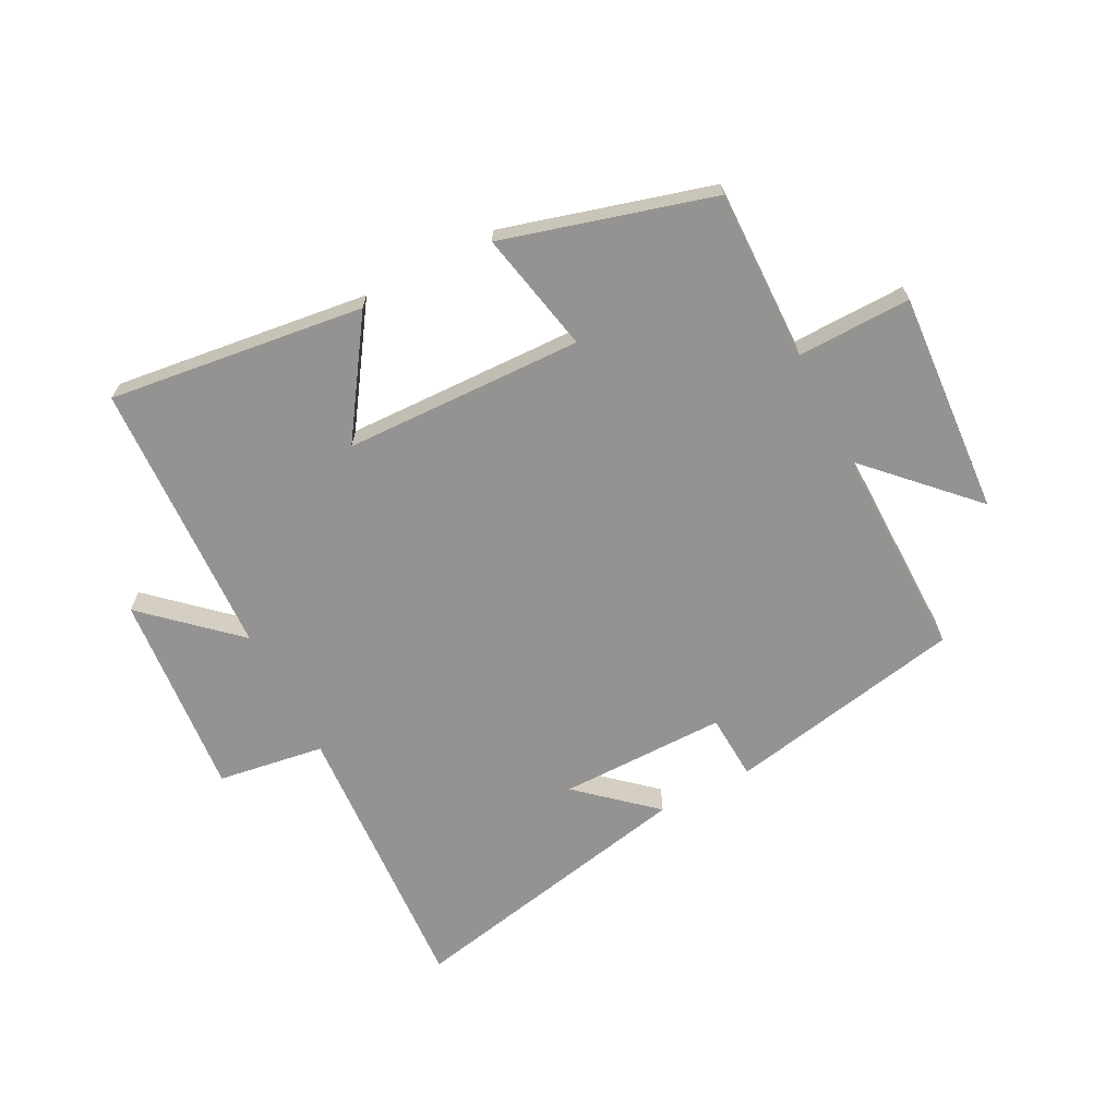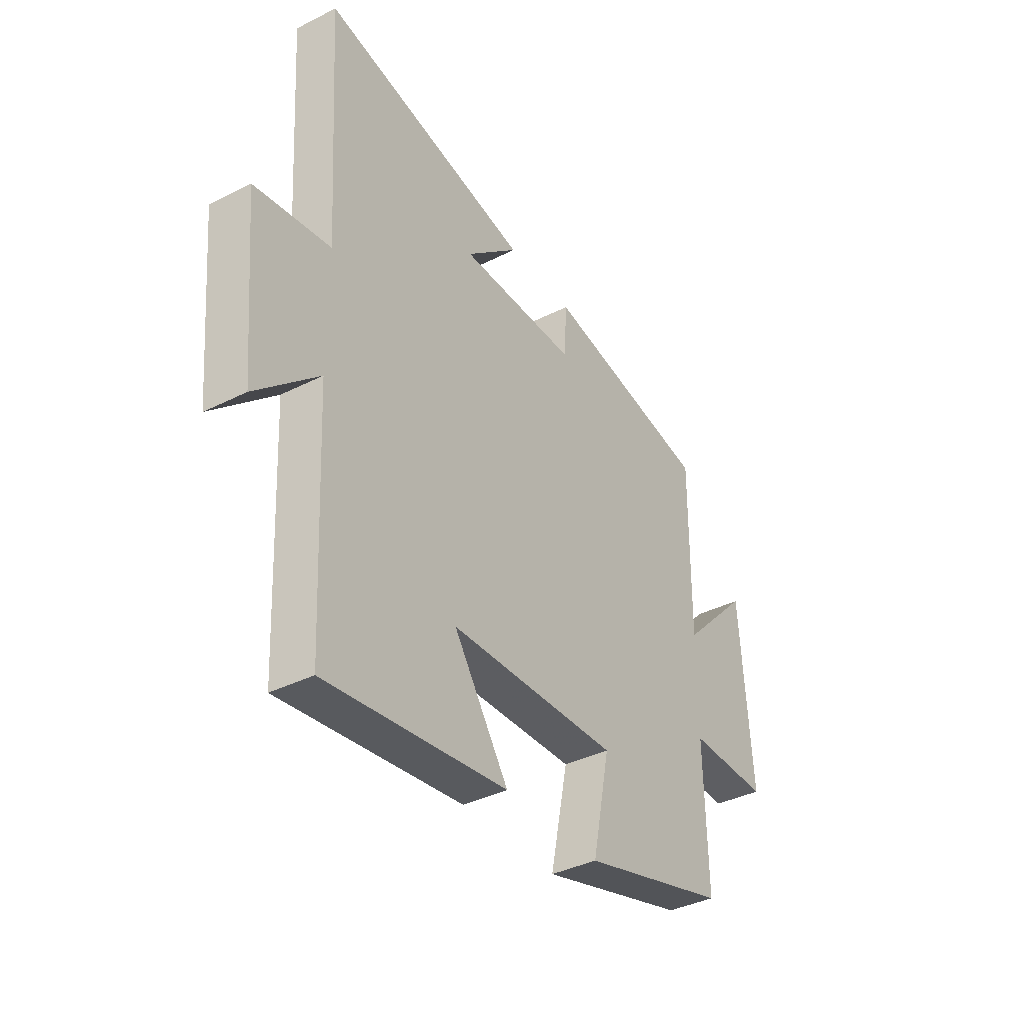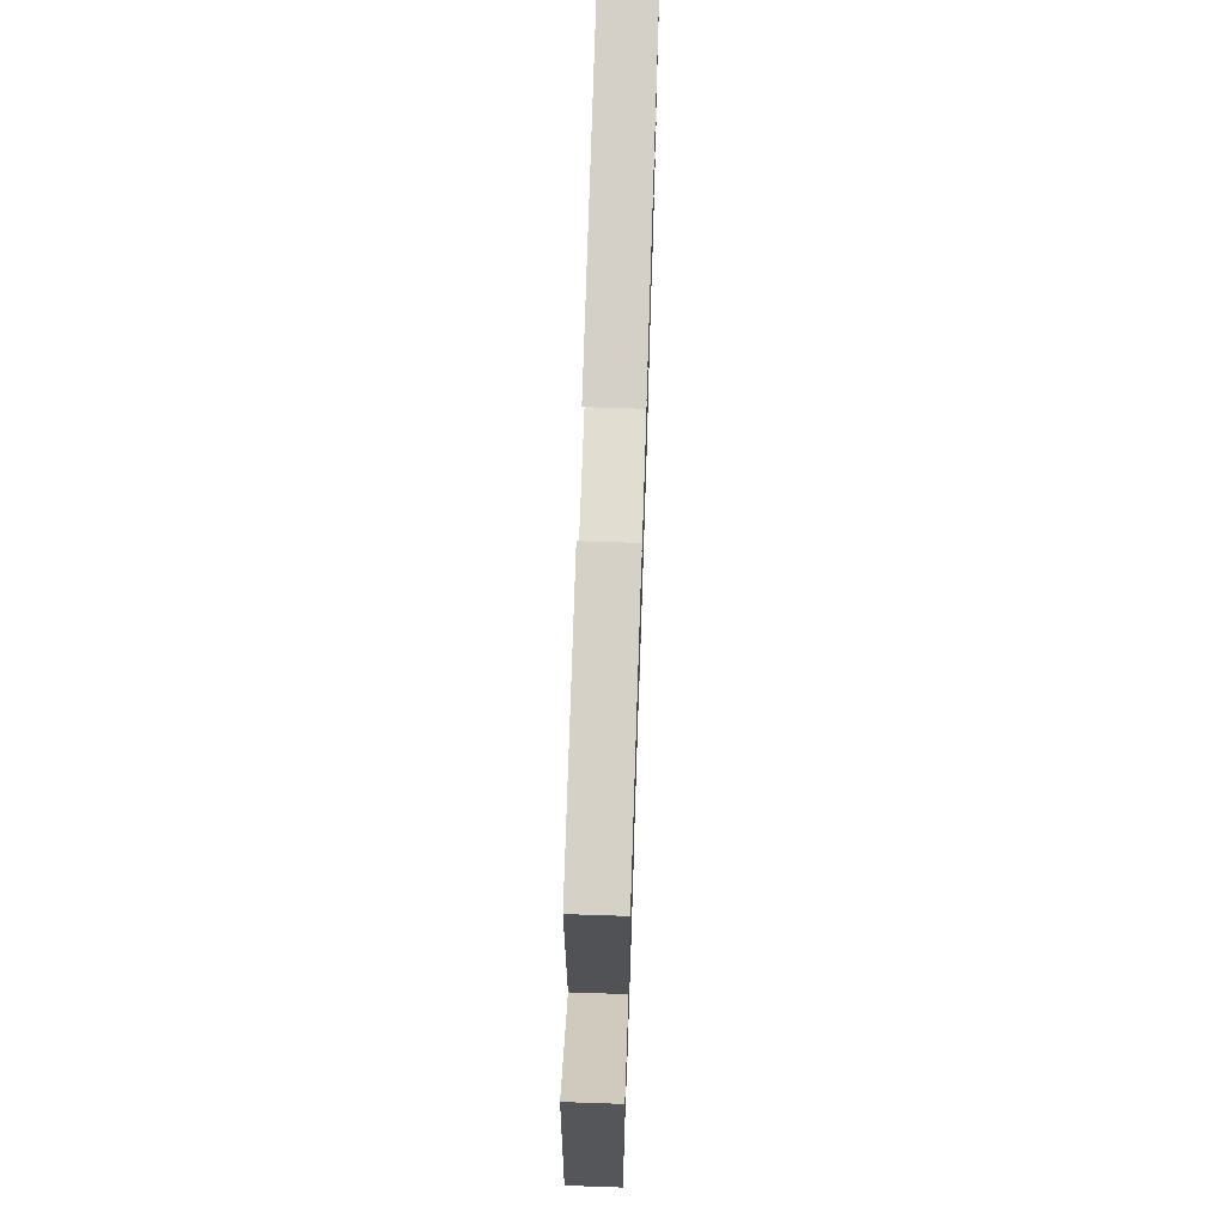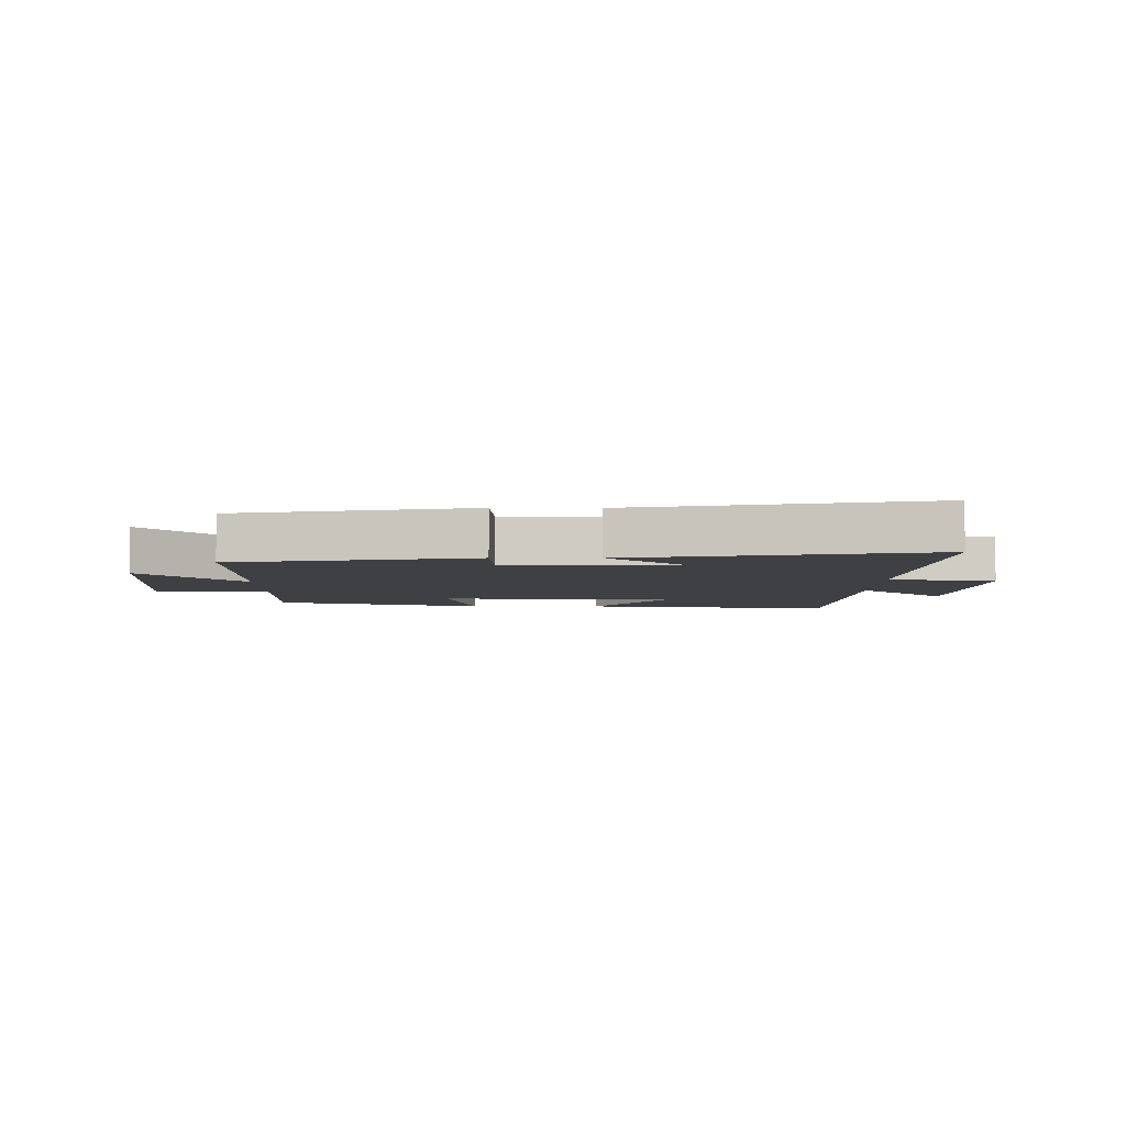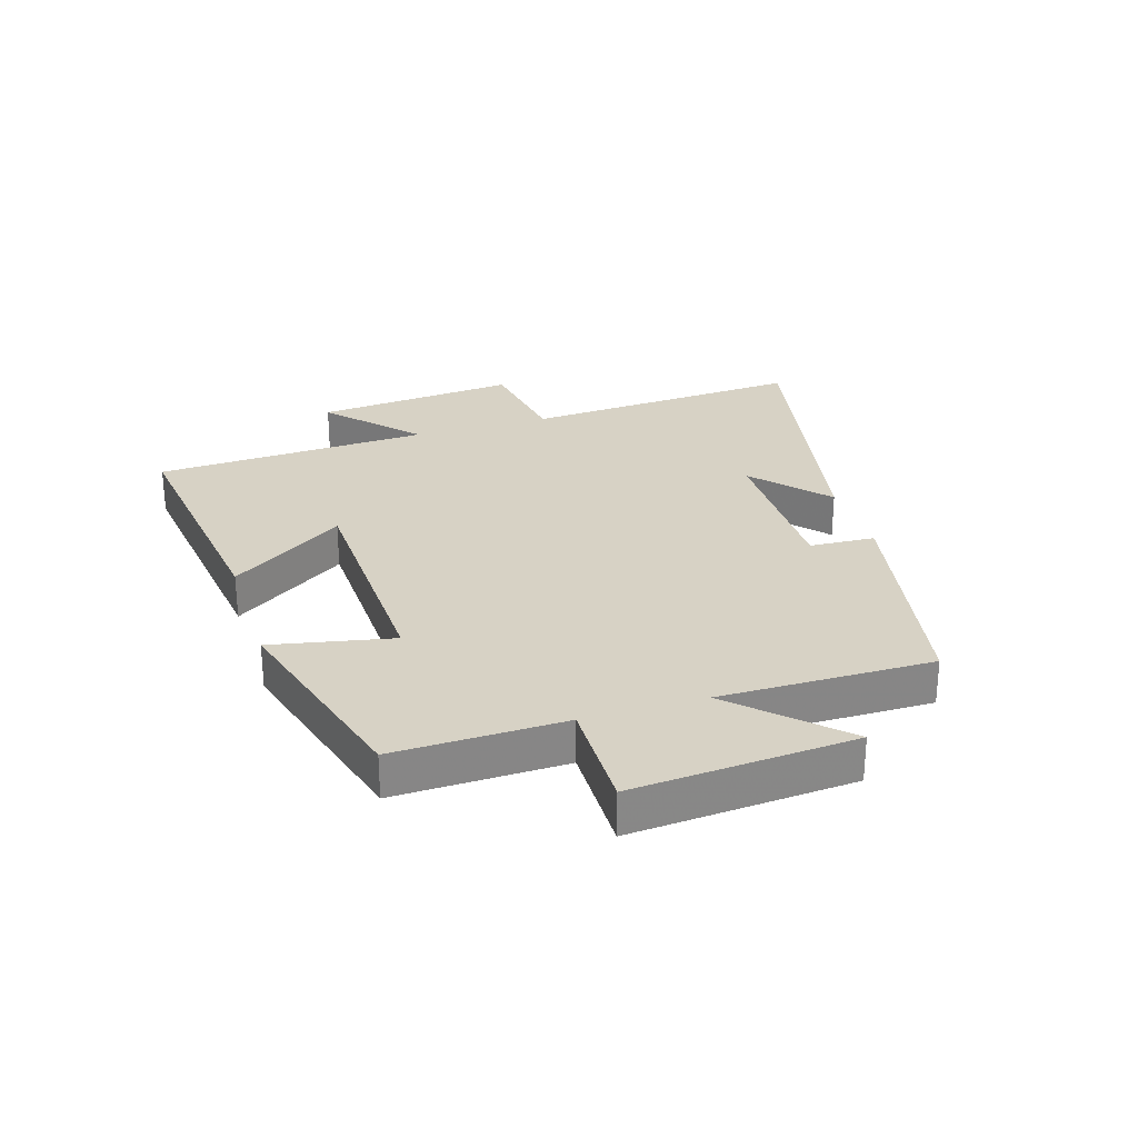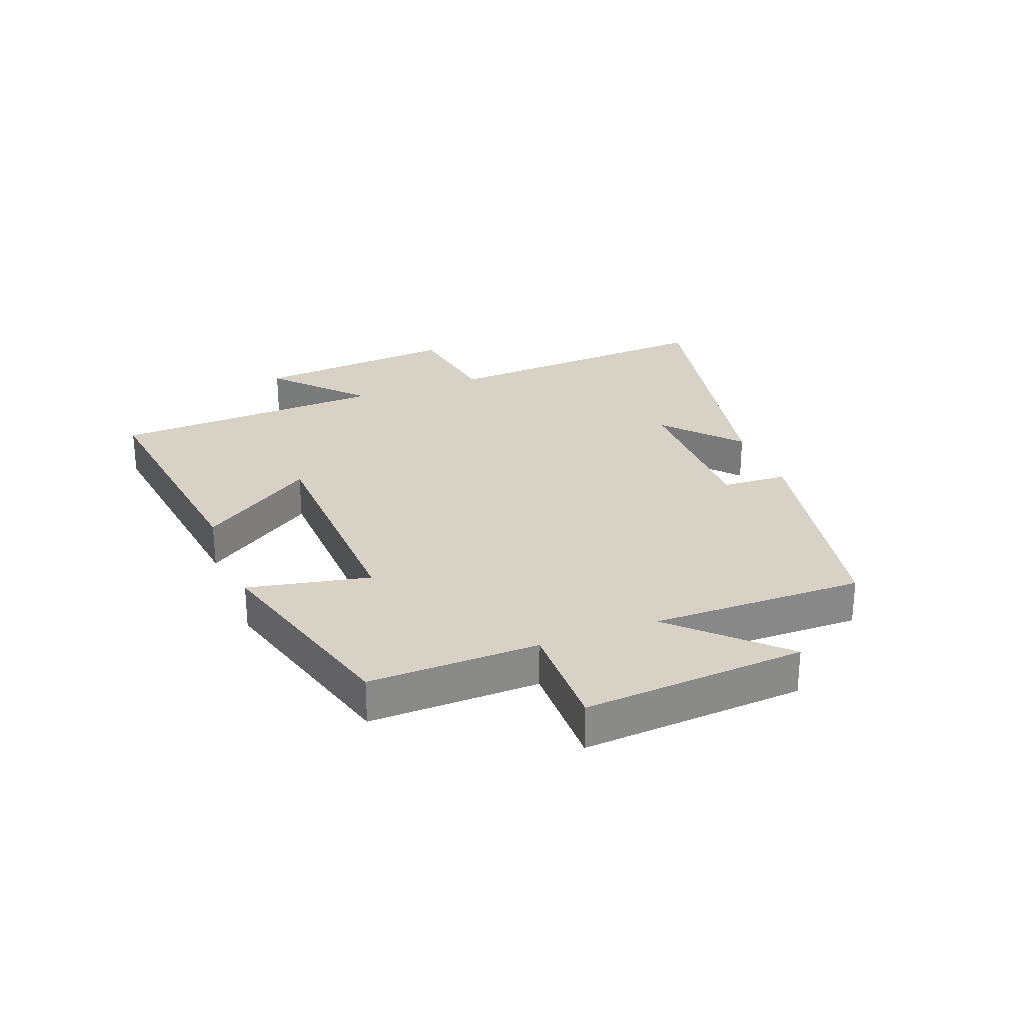
<metadata>
{"format":"obj","ext":"obj","renderer":"f3d","projection":"perspective","resolution":1024,"background":"white","views":[{"elev":-66.8,"azim":-152.5,"up":"+Y"},{"elev":-37.8,"azim":122.8,"up":"+Z"},{"elev":68.5,"azim":-88.1,"up":"+Z"},{"elev":-5.0,"azim":-0.6,"up":"+Y"},{"elev":27.6,"azim":-107.4,"up":"+Y"},{"elev":27.2,"azim":-111.0,"up":"+Y"}]}
</metadata>
<code>
v 0.529 0.07 0.597
v 0.5 0.07 0.131
v 0.675 0.07 0.104
v 0.645 0.07 -0.232
v 0.5 0.07 -0.099
v 0.479 0.07 -0.554
v 0.06 0.07 -0.5
v 0.187 0.07 -0.312
v -0.205 0.07 -0.3
v -0.164 0.07 -0.5
v -0.506 0.07 -0.403
v -0.5 0.07 -0.123
v -0.687 0.07 -0.126
v -0.661 0.07 0.24
v -0.5 0.07 0.075
v -0.503 0.07 0.426
v -0.114 0.07 0.5
v -0.108 0.07 0.392
v 0.166 0.07 0.392
v 0.044 0.07 0.5
v 0.529 0 0.597
v 0.5 0 0.131
v 0.675 0 0.104
v 0.645 0 -0.232
v 0.5 0 -0.099
v 0.479 0 -0.554
v 0.06 0 -0.5
v 0.187 0 -0.312
v -0.205 0 -0.3
v -0.164 0 -0.5
v -0.506 0 -0.403
v -0.5 0 -0.123
v -0.687 0 -0.126
v -0.661 0 0.24
v -0.5 0 0.075
v -0.503 0 0.426
v -0.114 0 0.5
v -0.108 0 0.392
v 0.166 0 0.392
v 0.044 0 0.5
f 19 20 1 2
f 18 19 2
f 15 16 17 18
f 15 18 2
f 12 13 14 15
f 12 15 2 3
f 9 10 11 12
f 8 9 12 3
f 5 6 7 8
f 5 8 3
f 3 4 5
f 22 21 40 39
f 22 39 38
f 38 37 36 35
f 22 38 35
f 35 34 33 32
f 23 22 35 32
f 32 31 30 29
f 23 32 29 28
f 28 27 26 25
f 23 28 25
f 25 24 23
f 1 21 22 2
f 2 22 23 3
f 3 23 24 4
f 4 24 25 5
f 5 25 26 6
f 6 26 27 7
f 7 27 28 8
f 8 28 29 9
f 9 29 30 10
f 10 30 31 11
f 11 31 32 12
f 12 32 33 13
f 13 33 34 14
f 14 34 35 15
f 15 35 36 16
f 16 36 37 17
f 17 37 38 18
f 18 38 39 19
f 19 39 40 20
f 20 40 21 1

</code>
